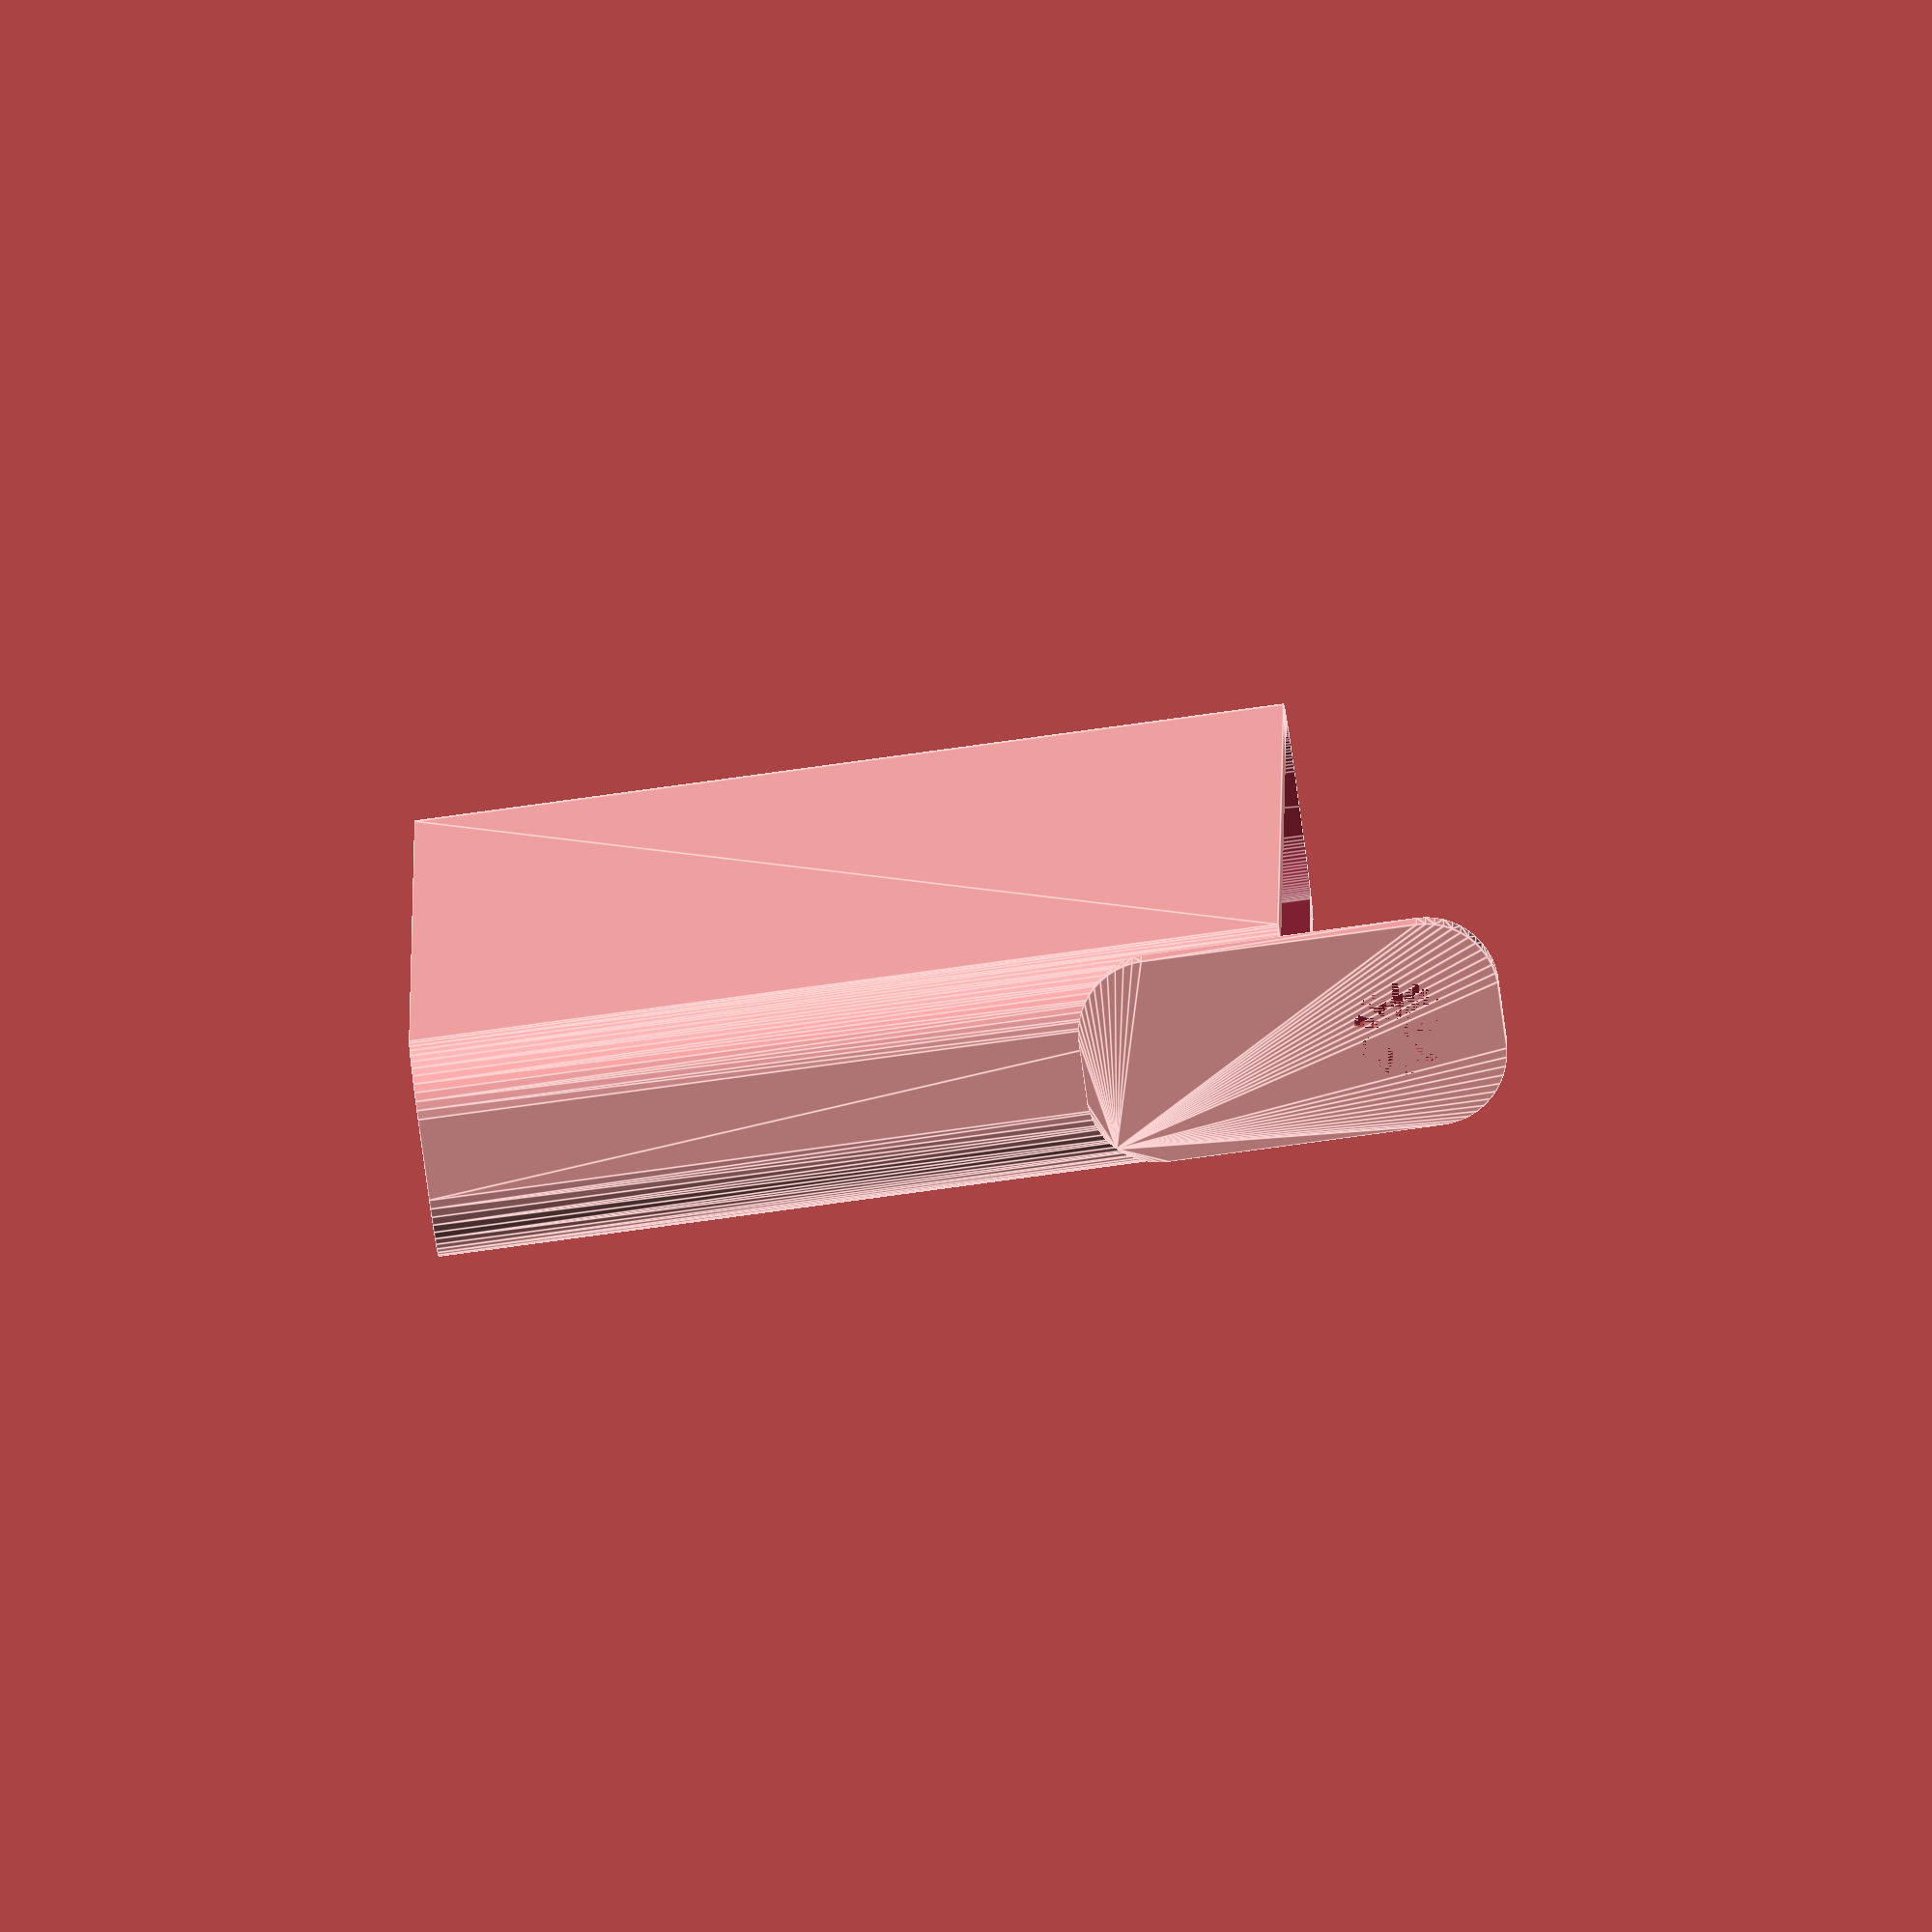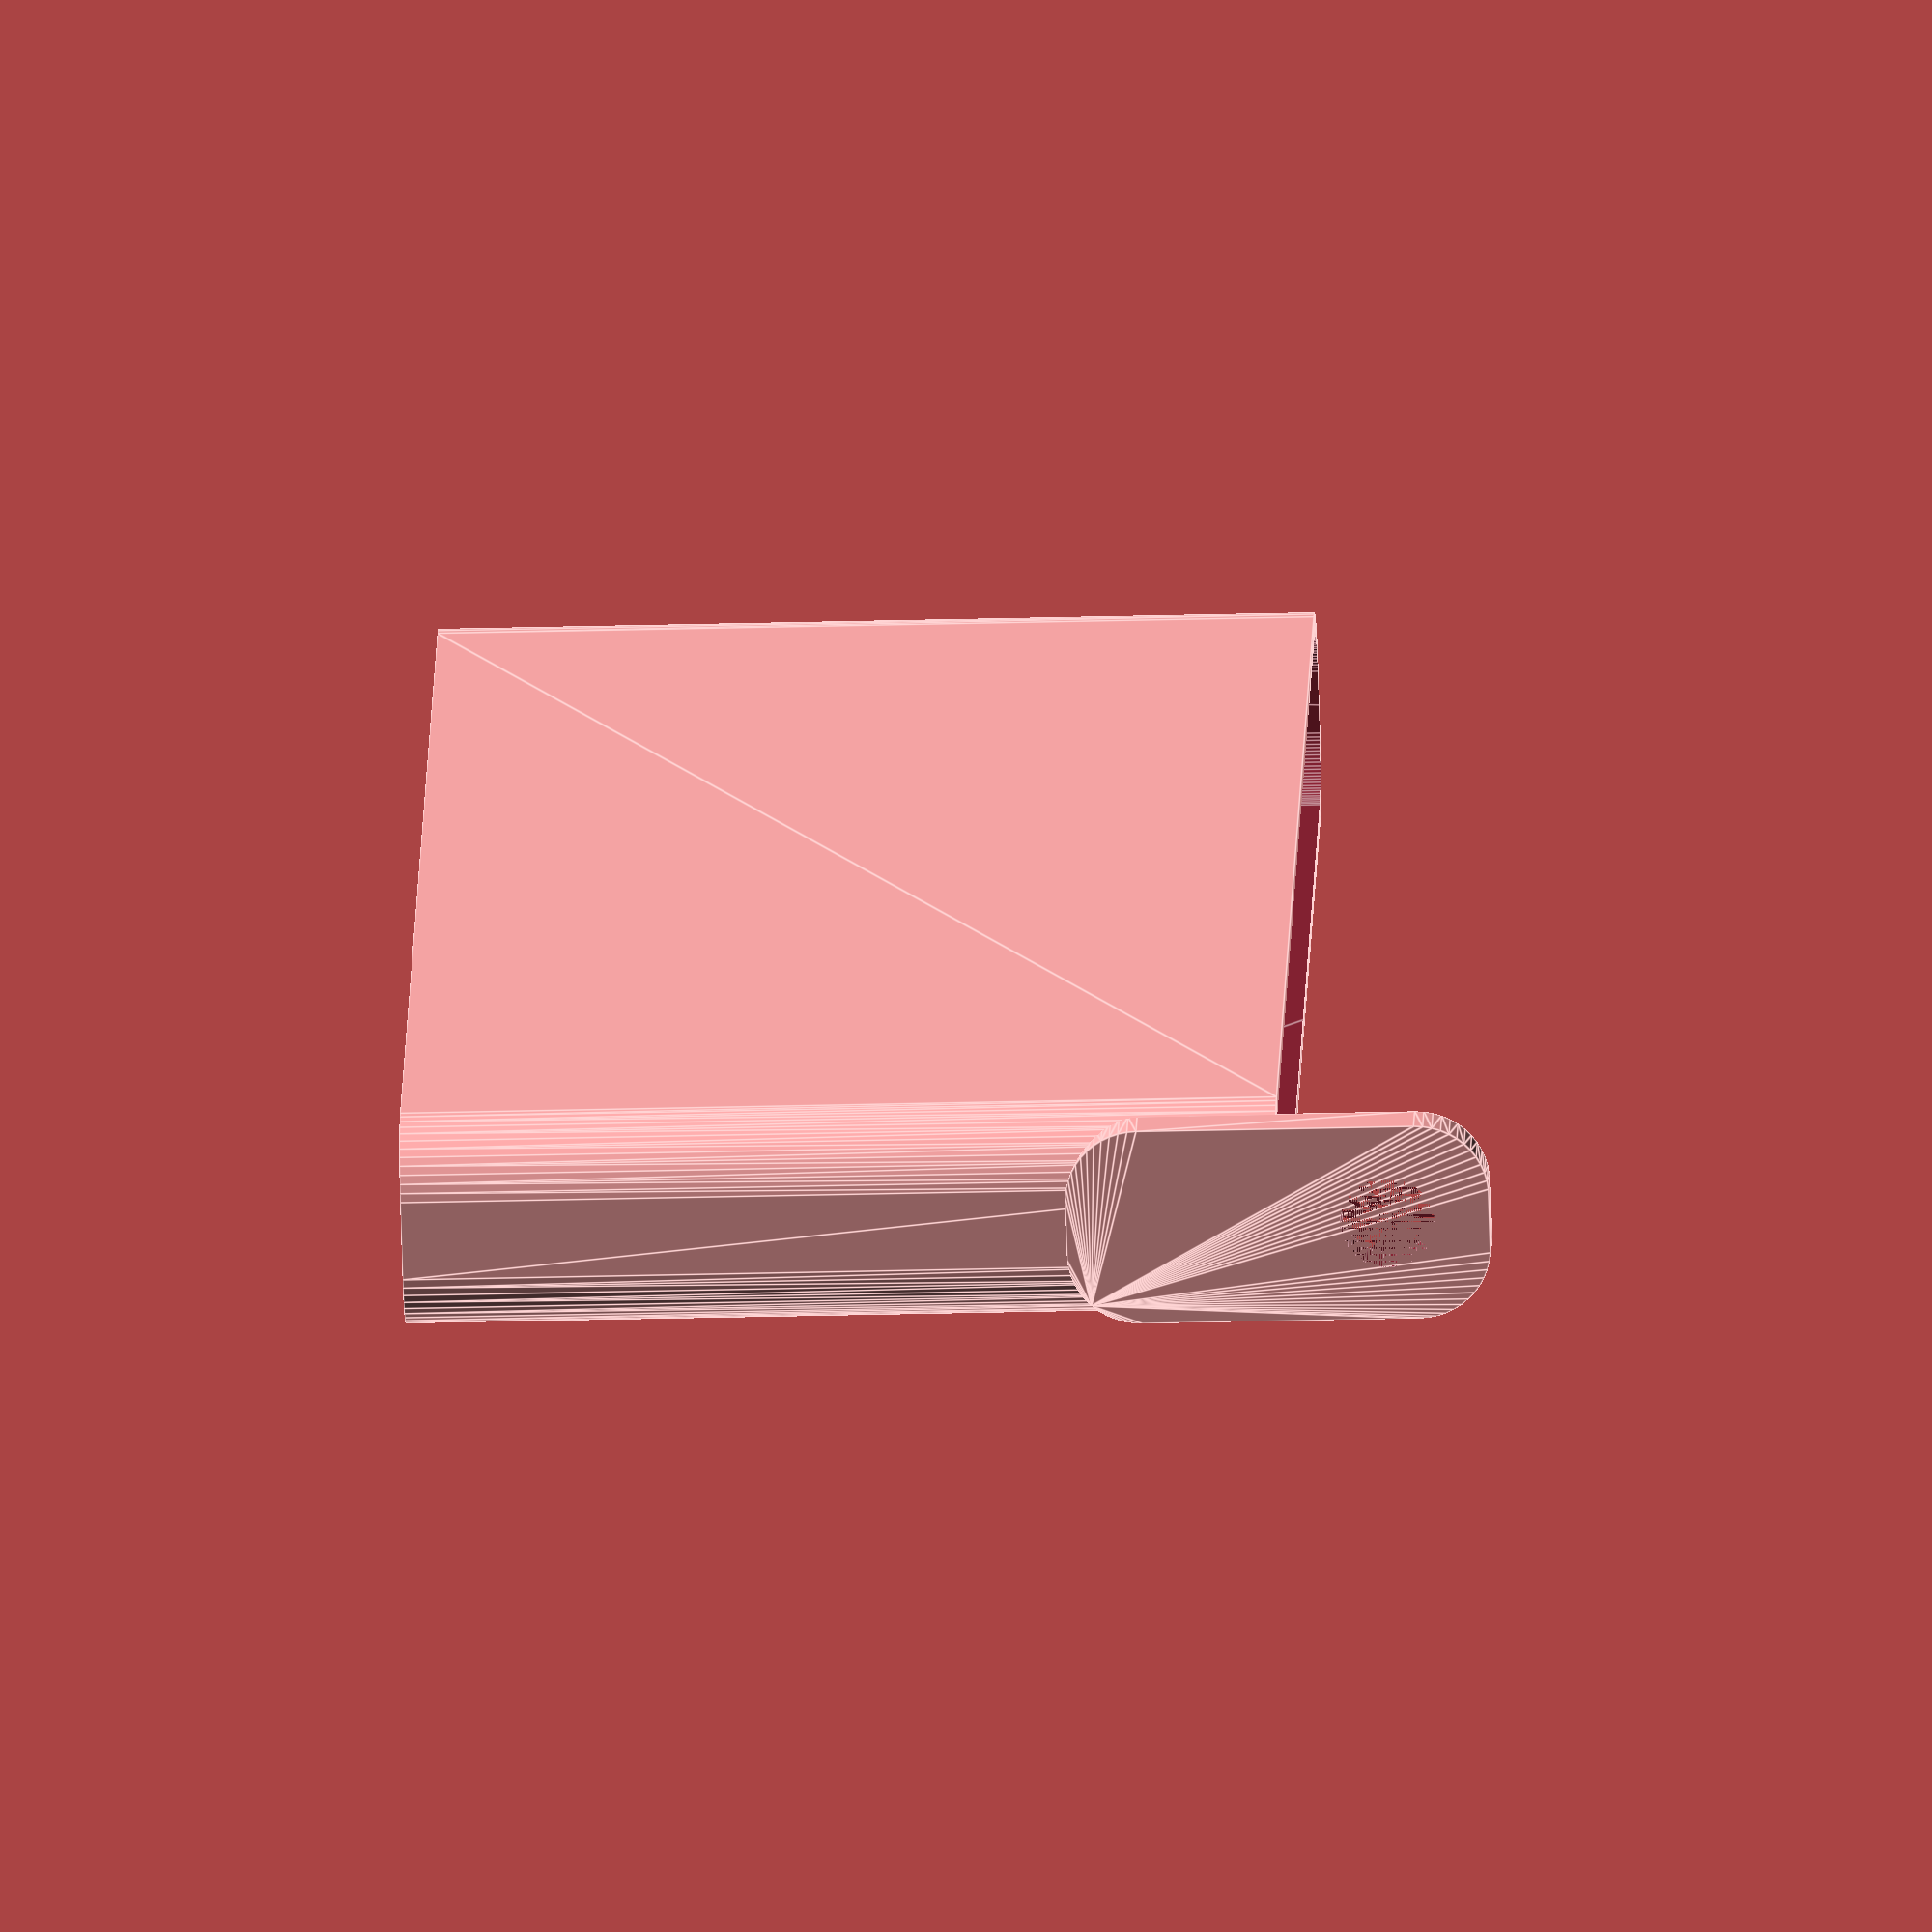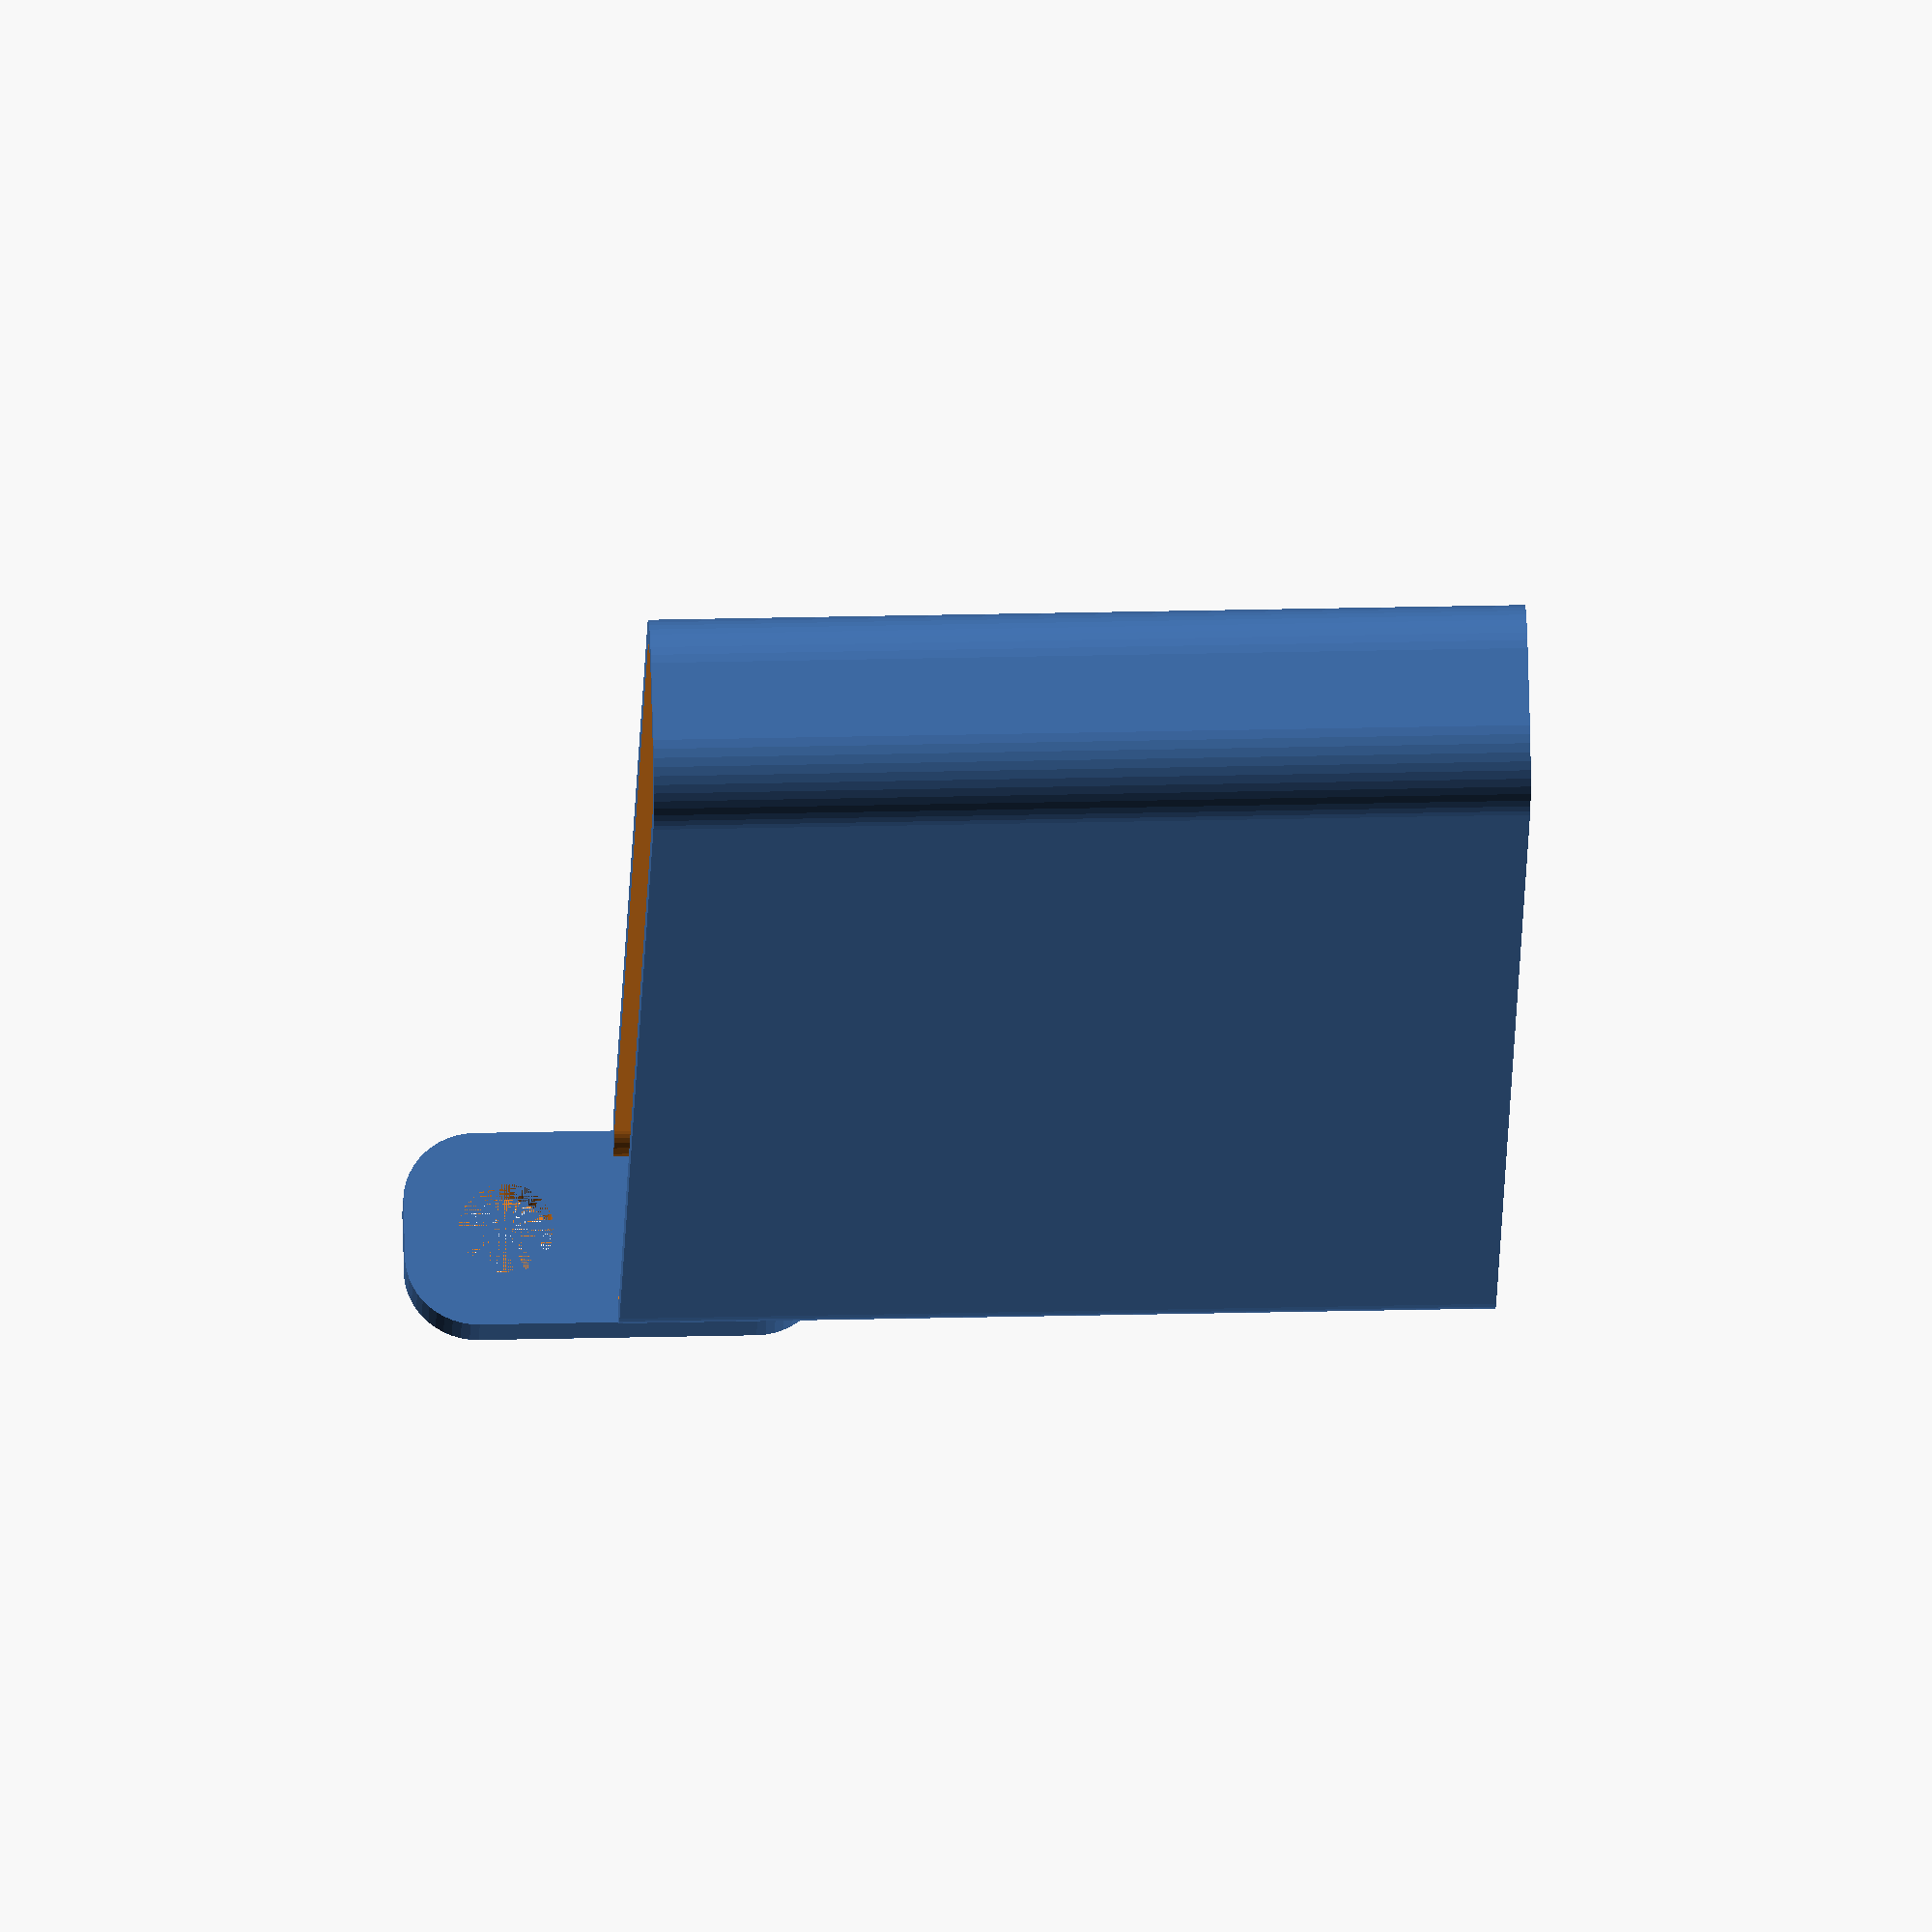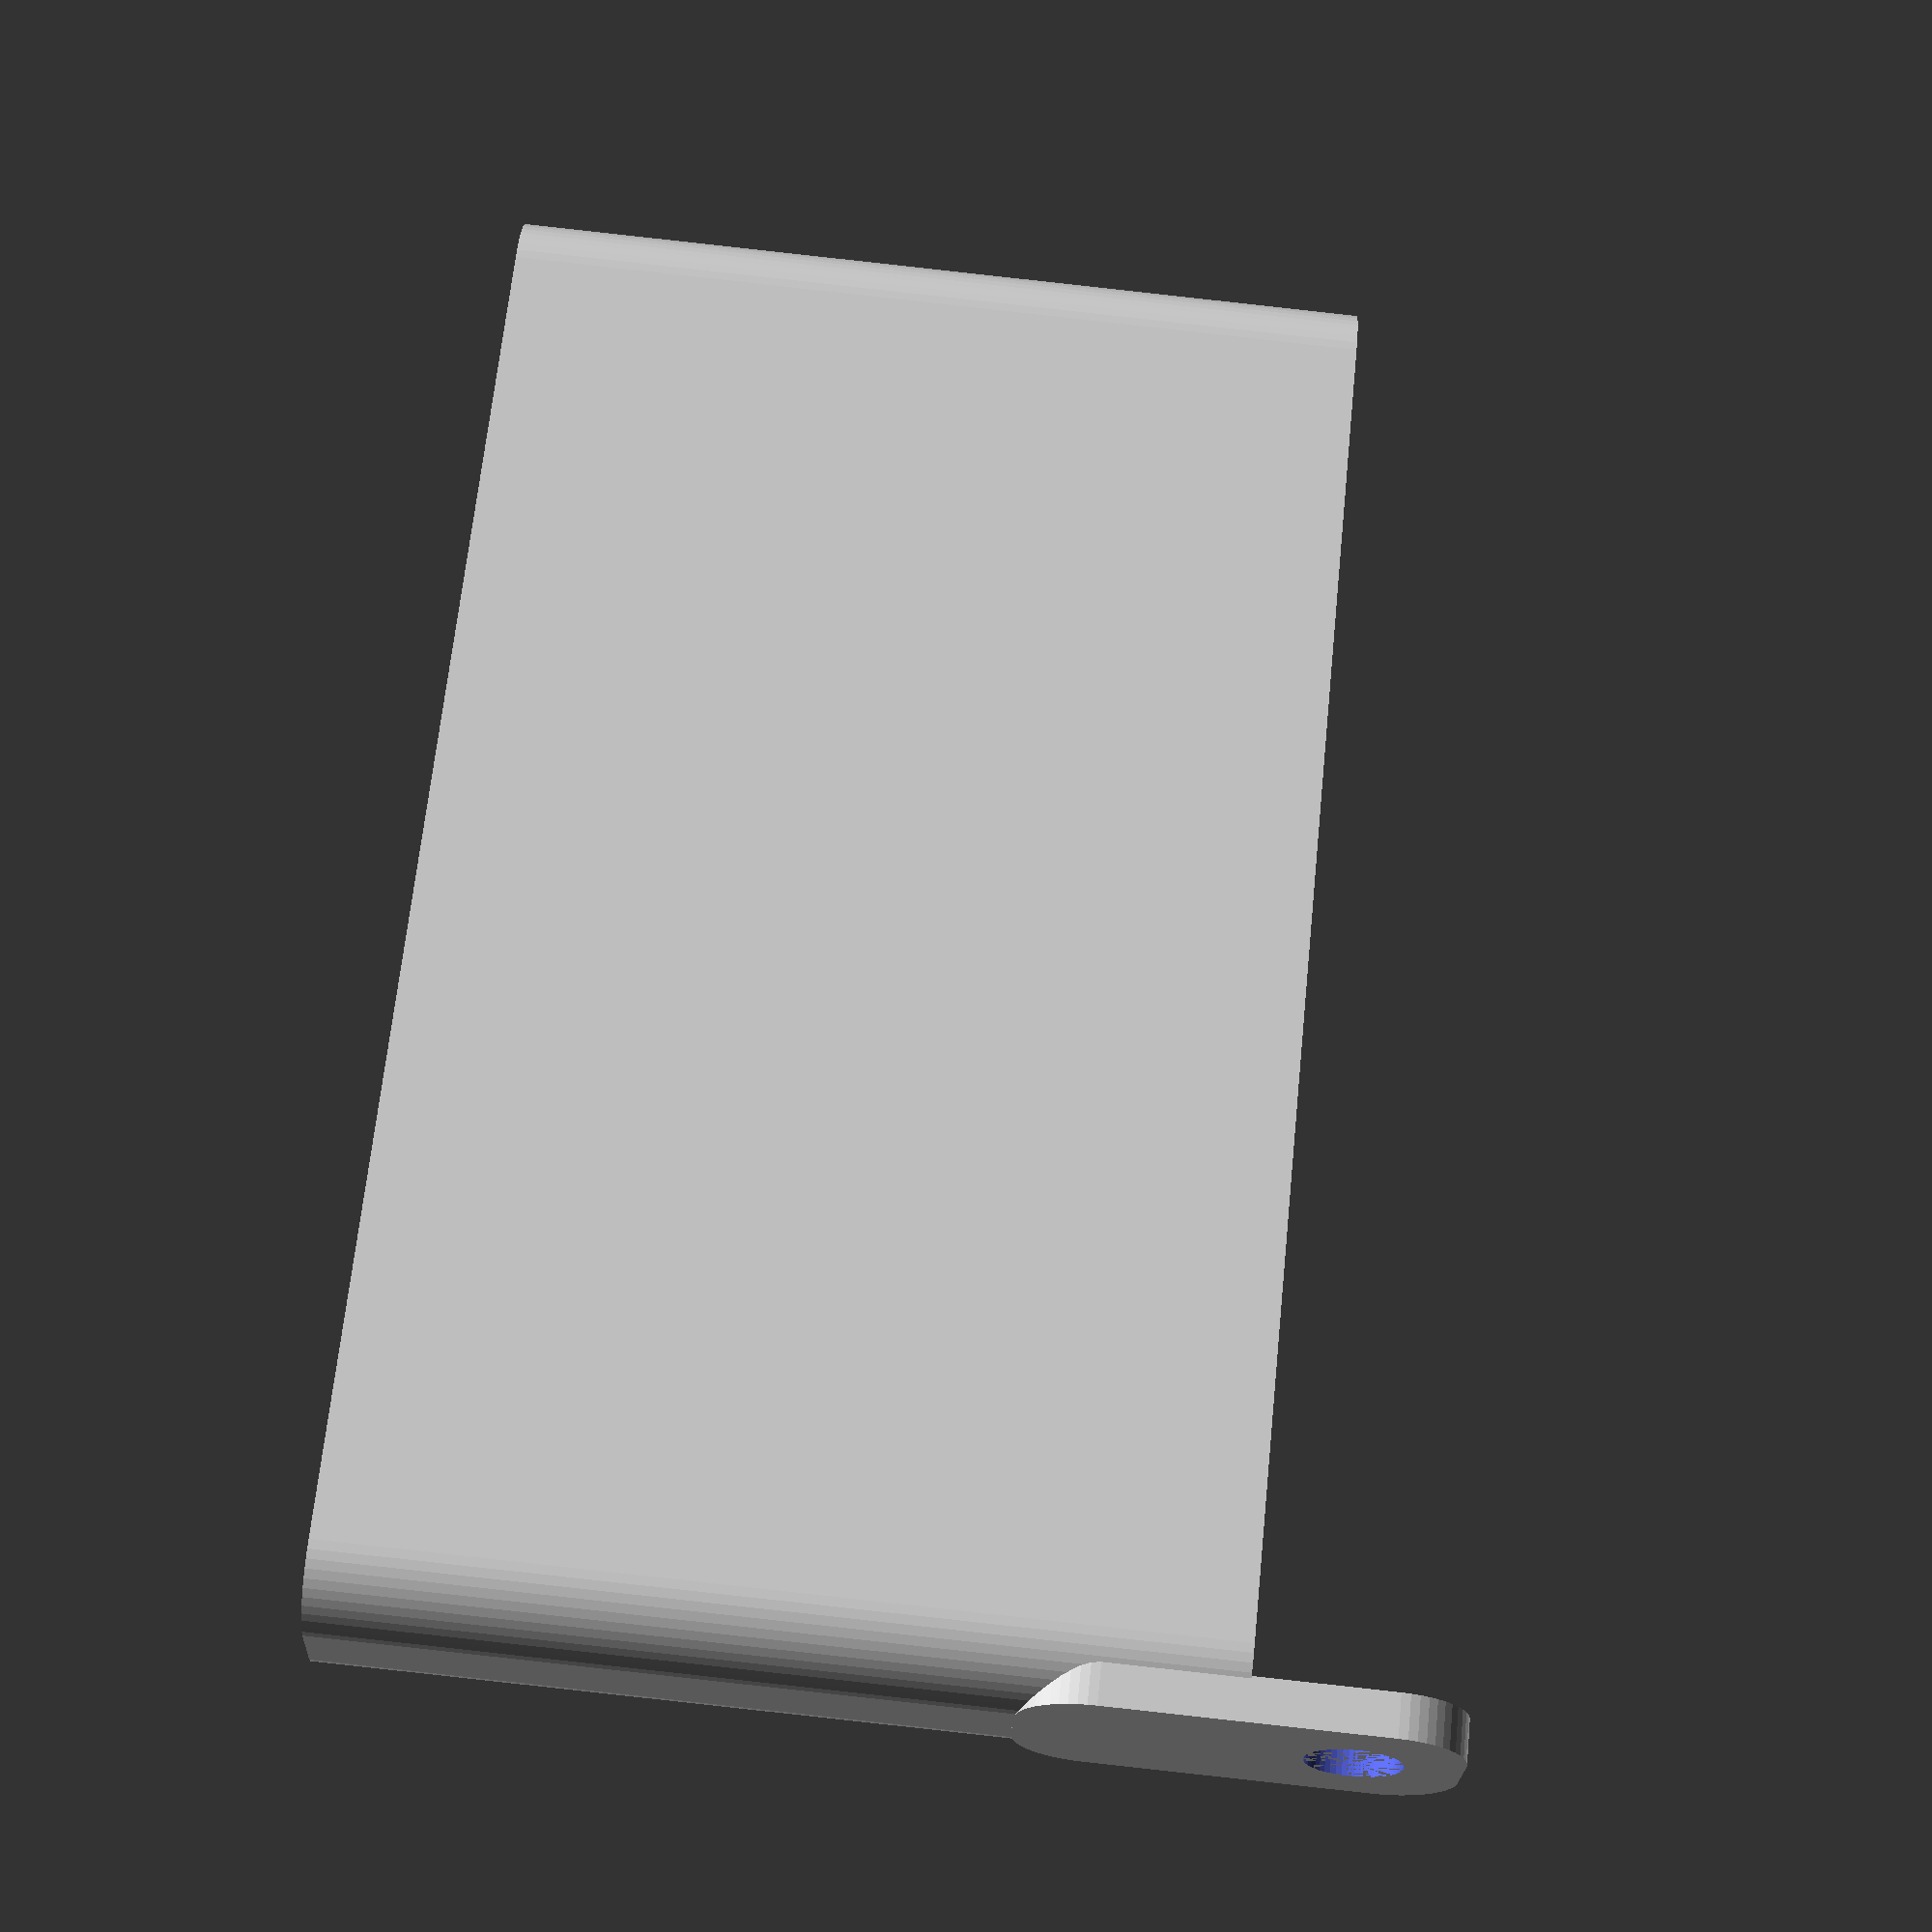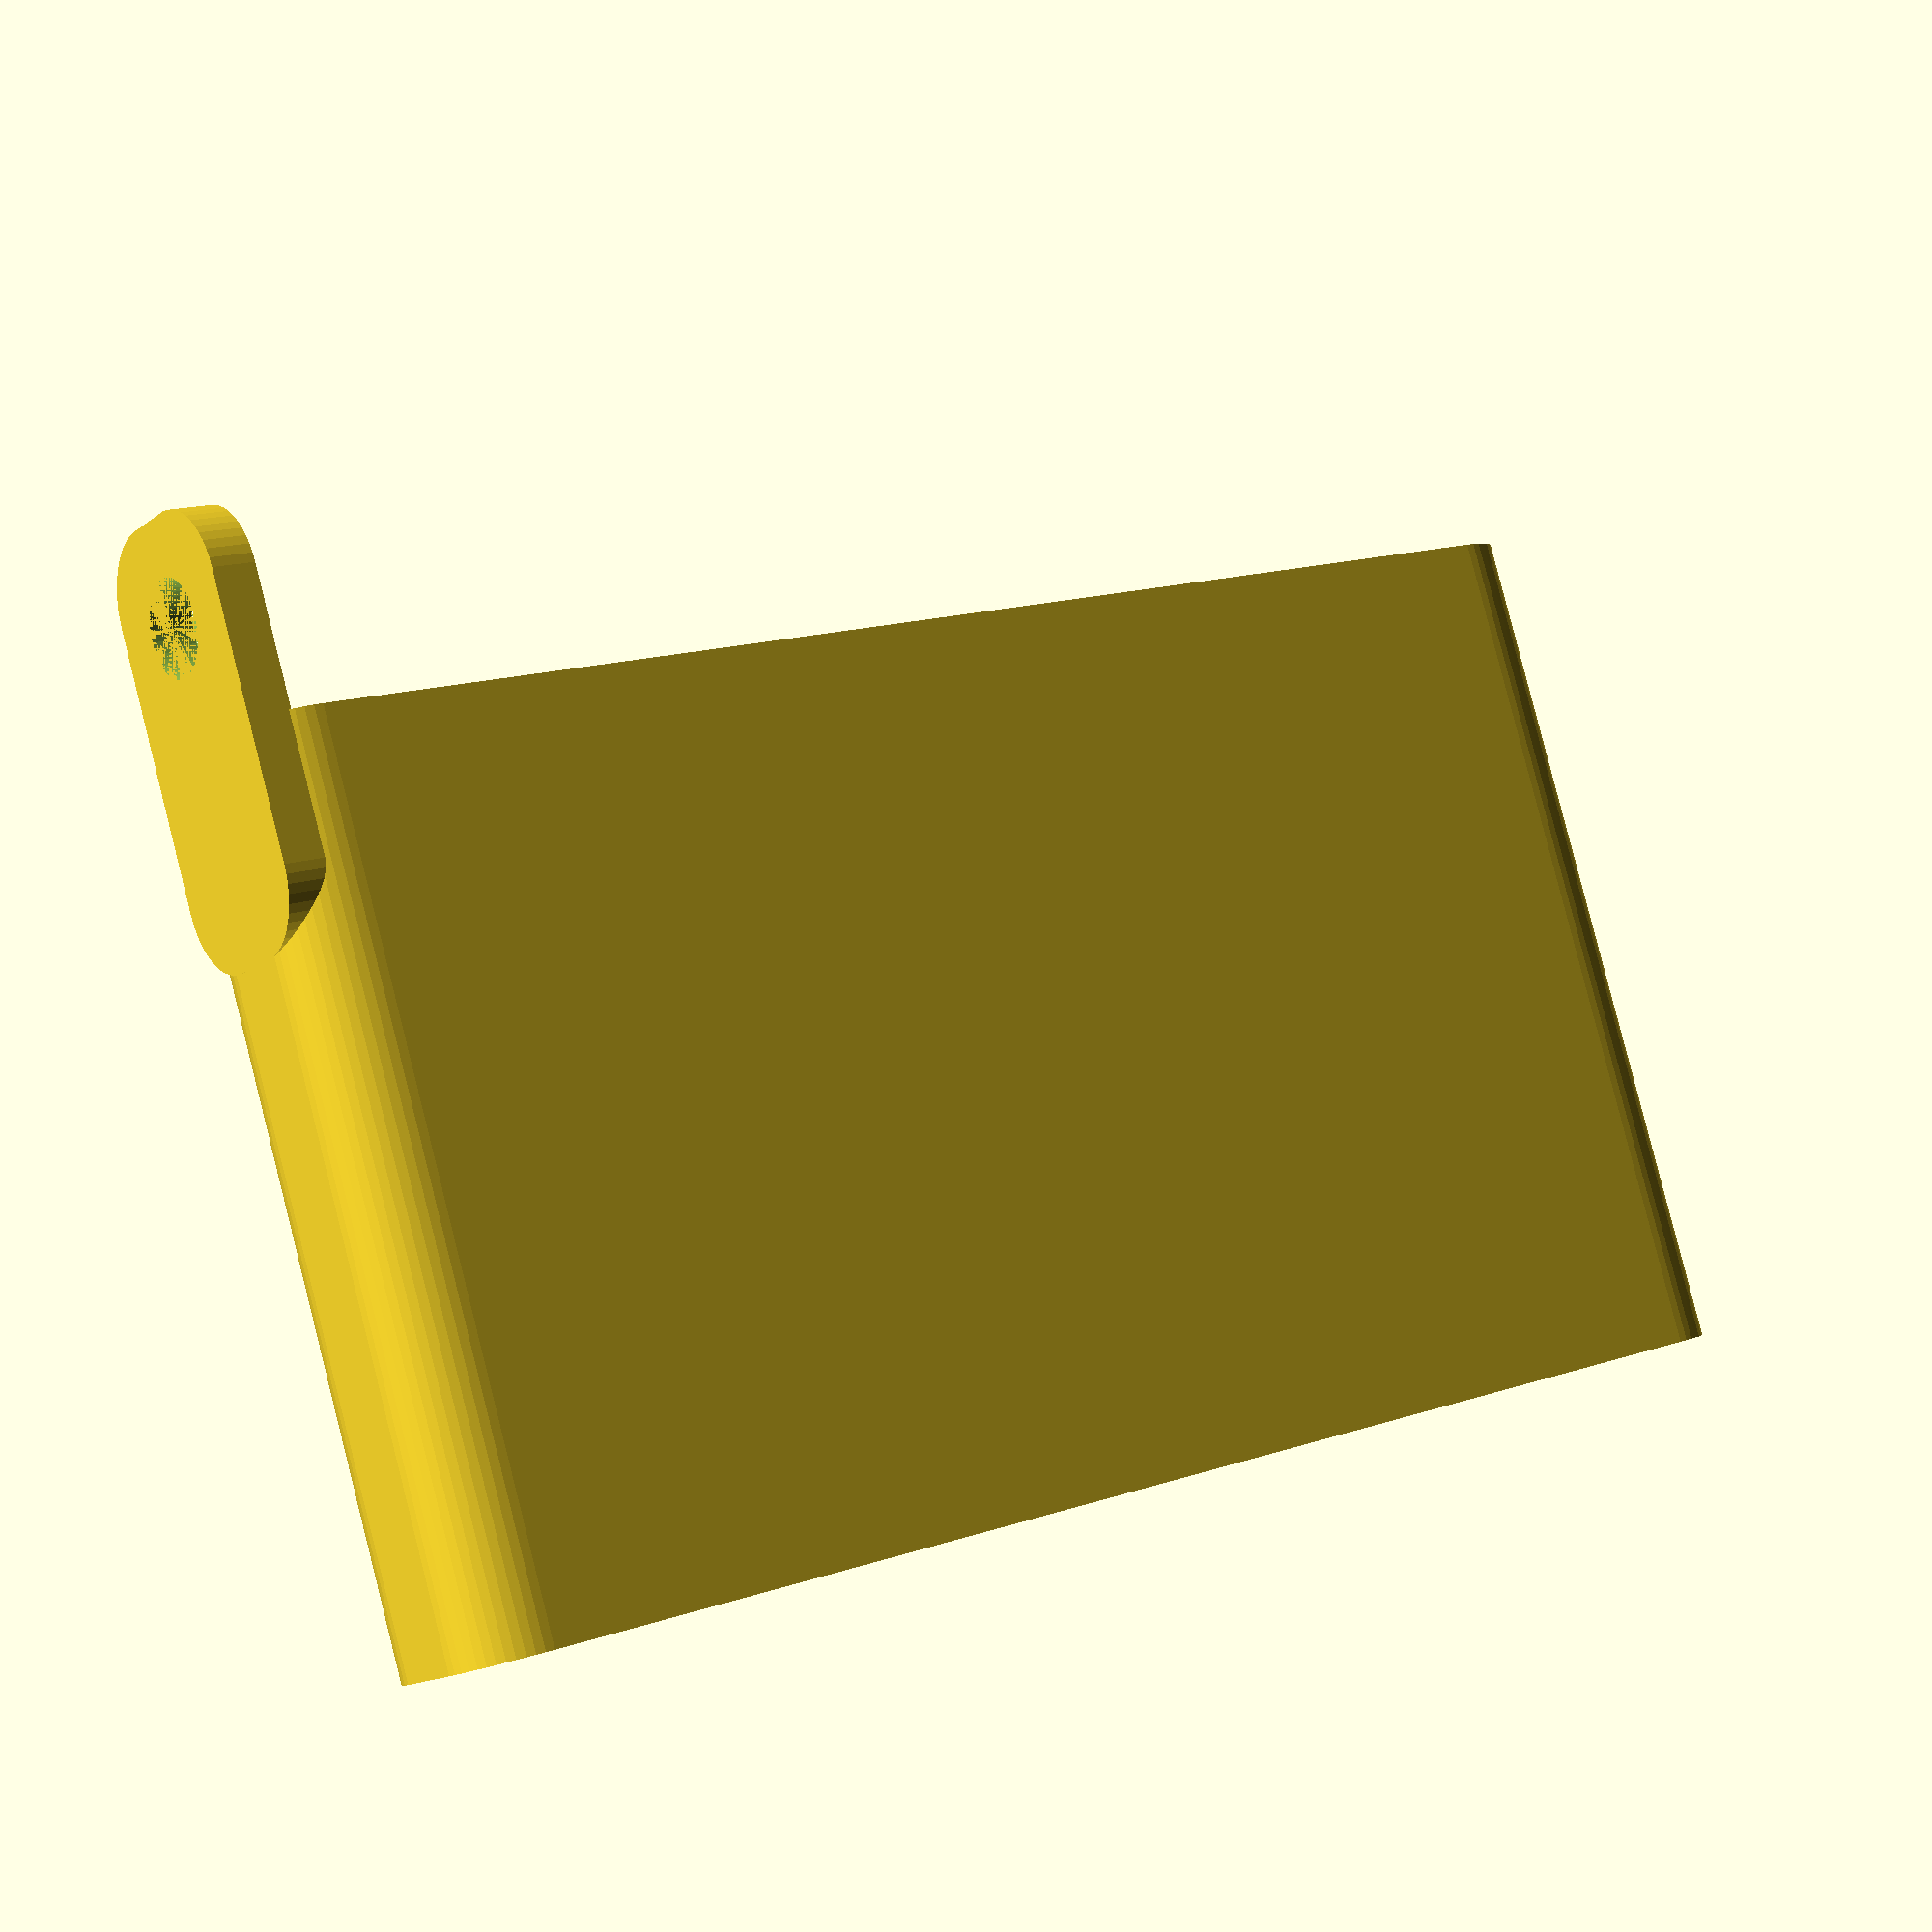
<openscad>
$fn = 50;


difference() {
	union() {
		difference() {
			union() {
				hull() {
					translate(v = [-2.5000000000, 47.5000000000, 0]) {
						cylinder(h = 60, r = 5);
					}
					translate(v = [2.5000000000, 47.5000000000, 0]) {
						cylinder(h = 60, r = 5);
					}
					translate(v = [-2.5000000000, -47.5000000000, 0]) {
						cylinder(h = 60, r = 5);
					}
					translate(v = [2.5000000000, -47.5000000000, 0]) {
						cylinder(h = 60, r = 5);
					}
				}
			}
			union() {
				translate(v = [0.0000000000, -45.0000000000, 3]) {
					rotate(a = [0, 0, 0]) {
						difference() {
							union() {
								translate(v = [0, 0, -3.0000000000]) {
									cylinder(h = 3, r = 1.5000000000);
								}
								translate(v = [0, 0, -1.9000000000]) {
									cylinder(h = 1.9000000000, r1 = 1.8000000000, r2 = 3.6000000000);
								}
								cylinder(h = 250, r = 3.6000000000);
								translate(v = [0, 0, -3.0000000000]) {
									cylinder(h = 3, r = 1.8000000000);
								}
								translate(v = [0, 0, -3.0000000000]) {
									cylinder(h = 3, r = 1.5000000000);
								}
							}
							union();
						}
					}
				}
				translate(v = [0.0000000000, -45.0000000000, 3]) {
					rotate(a = [0, 0, 0]) {
						difference() {
							union() {
								translate(v = [0, 0, -3.0000000000]) {
									cylinder(h = 3, r = 1.5000000000);
								}
								translate(v = [0, 0, -1.9000000000]) {
									cylinder(h = 1.9000000000, r1 = 1.8000000000, r2 = 3.6000000000);
								}
								cylinder(h = 250, r = 3.6000000000);
								translate(v = [0, 0, -3.0000000000]) {
									cylinder(h = 3, r = 1.8000000000);
								}
								translate(v = [0, 0, -3.0000000000]) {
									cylinder(h = 3, r = 1.5000000000);
								}
							}
							union();
						}
					}
				}
				translate(v = [0.0000000000, 45.0000000000, 3]) {
					rotate(a = [0, 0, 0]) {
						difference() {
							union() {
								translate(v = [0, 0, -3.0000000000]) {
									cylinder(h = 3, r = 1.5000000000);
								}
								translate(v = [0, 0, -1.9000000000]) {
									cylinder(h = 1.9000000000, r1 = 1.8000000000, r2 = 3.6000000000);
								}
								cylinder(h = 250, r = 3.6000000000);
								translate(v = [0, 0, -3.0000000000]) {
									cylinder(h = 3, r = 1.8000000000);
								}
								translate(v = [0, 0, -3.0000000000]) {
									cylinder(h = 3, r = 1.5000000000);
								}
							}
							union();
						}
					}
				}
				translate(v = [0.0000000000, 45.0000000000, 3]) {
					rotate(a = [0, 0, 0]) {
						difference() {
							union() {
								translate(v = [0, 0, -3.0000000000]) {
									cylinder(h = 3, r = 1.5000000000);
								}
								translate(v = [0, 0, -1.9000000000]) {
									cylinder(h = 1.9000000000, r1 = 1.8000000000, r2 = 3.6000000000);
								}
								cylinder(h = 250, r = 3.6000000000);
								translate(v = [0, 0, -3.0000000000]) {
									cylinder(h = 3, r = 1.8000000000);
								}
								translate(v = [0, 0, -3.0000000000]) {
									cylinder(h = 3, r = 1.5000000000);
								}
							}
							union();
						}
					}
				}
				translate(v = [0, 0, 2.9925000000]) {
					hull() {
						union() {
							translate(v = [-2.0000000000, 47.0000000000, 4]) {
								cylinder(h = 97, r = 4);
							}
							translate(v = [-2.0000000000, 47.0000000000, 4]) {
								sphere(r = 4);
							}
							translate(v = [-2.0000000000, 47.0000000000, 101]) {
								sphere(r = 4);
							}
						}
						union() {
							translate(v = [2.0000000000, 47.0000000000, 4]) {
								cylinder(h = 97, r = 4);
							}
							translate(v = [2.0000000000, 47.0000000000, 4]) {
								sphere(r = 4);
							}
							translate(v = [2.0000000000, 47.0000000000, 101]) {
								sphere(r = 4);
							}
						}
						union() {
							translate(v = [-2.0000000000, -47.0000000000, 4]) {
								cylinder(h = 97, r = 4);
							}
							translate(v = [-2.0000000000, -47.0000000000, 4]) {
								sphere(r = 4);
							}
							translate(v = [-2.0000000000, -47.0000000000, 101]) {
								sphere(r = 4);
							}
						}
						union() {
							translate(v = [2.0000000000, -47.0000000000, 4]) {
								cylinder(h = 97, r = 4);
							}
							translate(v = [2.0000000000, -47.0000000000, 4]) {
								sphere(r = 4);
							}
							translate(v = [2.0000000000, -47.0000000000, 101]) {
								sphere(r = 4);
							}
						}
					}
				}
			}
		}
		union() {
			translate(v = [0, 52.5000000000, 60]) {
				rotate(a = [90, 0, 0]) {
					hull() {
						translate(v = [-2.0000000000, 9.5000000000, 0]) {
							cylinder(h = 3, r = 5);
						}
						translate(v = [2.0000000000, 9.5000000000, 0]) {
							cylinder(h = 3, r = 5);
						}
						translate(v = [-2.0000000000, -9.5000000000, 0]) {
							cylinder(h = 3, r = 5);
						}
						translate(v = [2.0000000000, -9.5000000000, 0]) {
							cylinder(h = 3, r = 5);
						}
					}
				}
			}
		}
	}
	union() {
		translate(v = [0, 0, 2.9925000000]) {
			hull() {
				union() {
					translate(v = [-4.0000000000, 49.0000000000, 2]) {
						cylinder(h = 41, r = 2);
					}
					translate(v = [-4.0000000000, 49.0000000000, 2]) {
						sphere(r = 2);
					}
					translate(v = [-4.0000000000, 49.0000000000, 43]) {
						sphere(r = 2);
					}
				}
				union() {
					translate(v = [4.0000000000, 49.0000000000, 2]) {
						cylinder(h = 41, r = 2);
					}
					translate(v = [4.0000000000, 49.0000000000, 2]) {
						sphere(r = 2);
					}
					translate(v = [4.0000000000, 49.0000000000, 43]) {
						sphere(r = 2);
					}
				}
				union() {
					translate(v = [-4.0000000000, -49.0000000000, 2]) {
						cylinder(h = 41, r = 2);
					}
					translate(v = [-4.0000000000, -49.0000000000, 2]) {
						sphere(r = 2);
					}
					translate(v = [-4.0000000000, -49.0000000000, 43]) {
						sphere(r = 2);
					}
				}
				union() {
					translate(v = [4.0000000000, -49.0000000000, 2]) {
						cylinder(h = 41, r = 2);
					}
					translate(v = [4.0000000000, -49.0000000000, 2]) {
						sphere(r = 2);
					}
					translate(v = [4.0000000000, -49.0000000000, 43]) {
						sphere(r = 2);
					}
				}
			}
		}
		translate(v = [0.0000000000, 52.5000000000, 67.5000000000]) {
			rotate(a = [90, 0, 0]) {
				cylinder(h = 3, r = 3.2500000000);
			}
		}
		translate(v = [0.0000000000, 52.5000000000, 67.5000000000]) {
			rotate(a = [90, 0, 0]) {
				cylinder(h = 3, r = 3.2500000000);
			}
		}
	}
}
</openscad>
<views>
elev=79.2 azim=181.7 roll=277.8 proj=o view=edges
elev=207.7 azim=42.1 roll=267.7 proj=o view=edges
elev=152.3 azim=41.7 roll=92.1 proj=o view=solid
elev=89.5 azim=114.3 roll=263.7 proj=p view=solid
elev=95.3 azim=236.2 roll=14.3 proj=p view=wireframe
</views>
